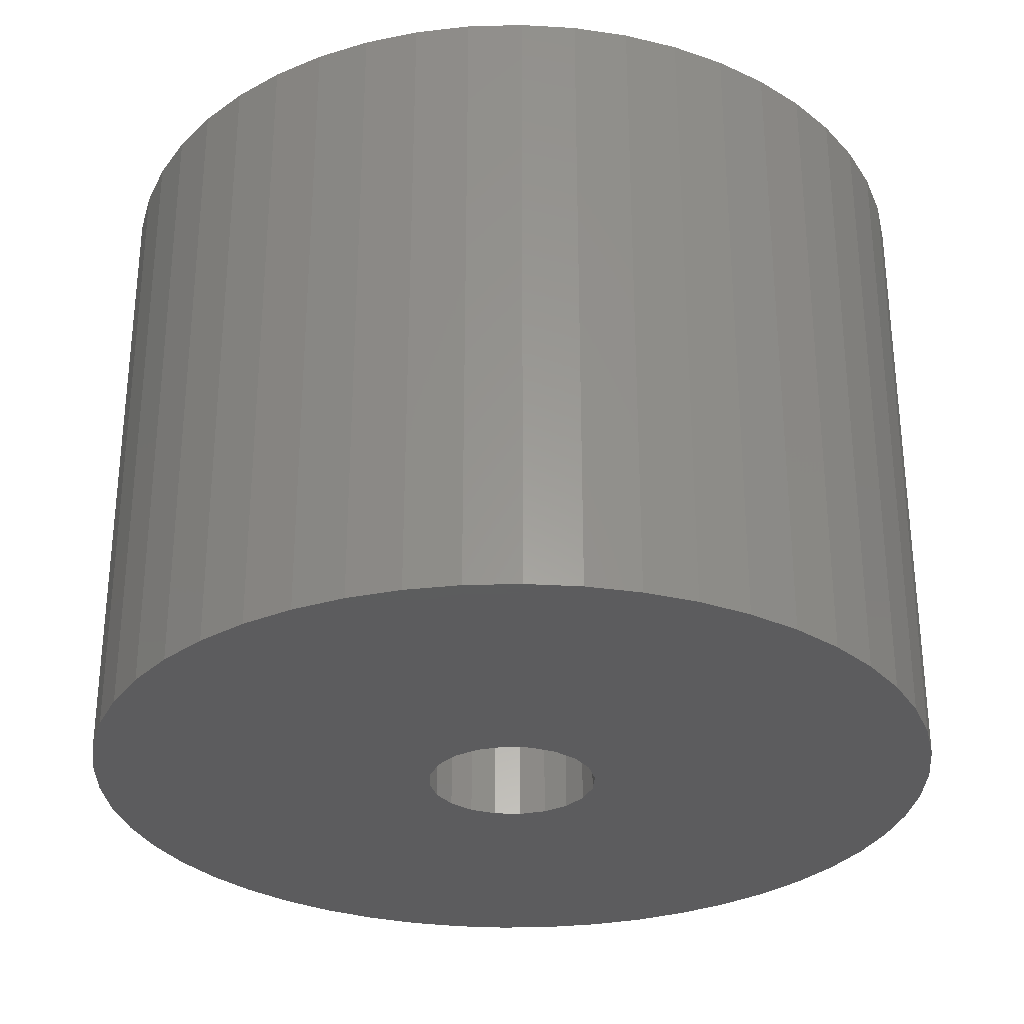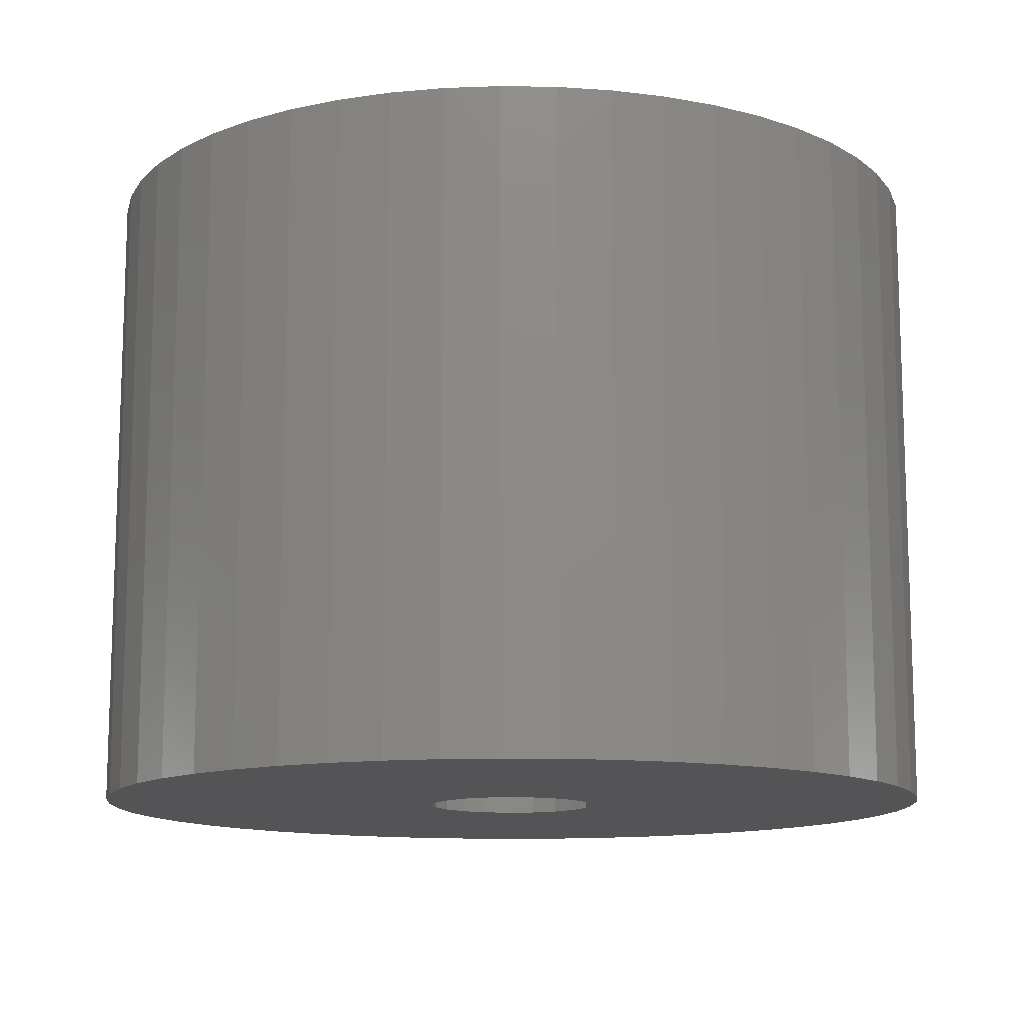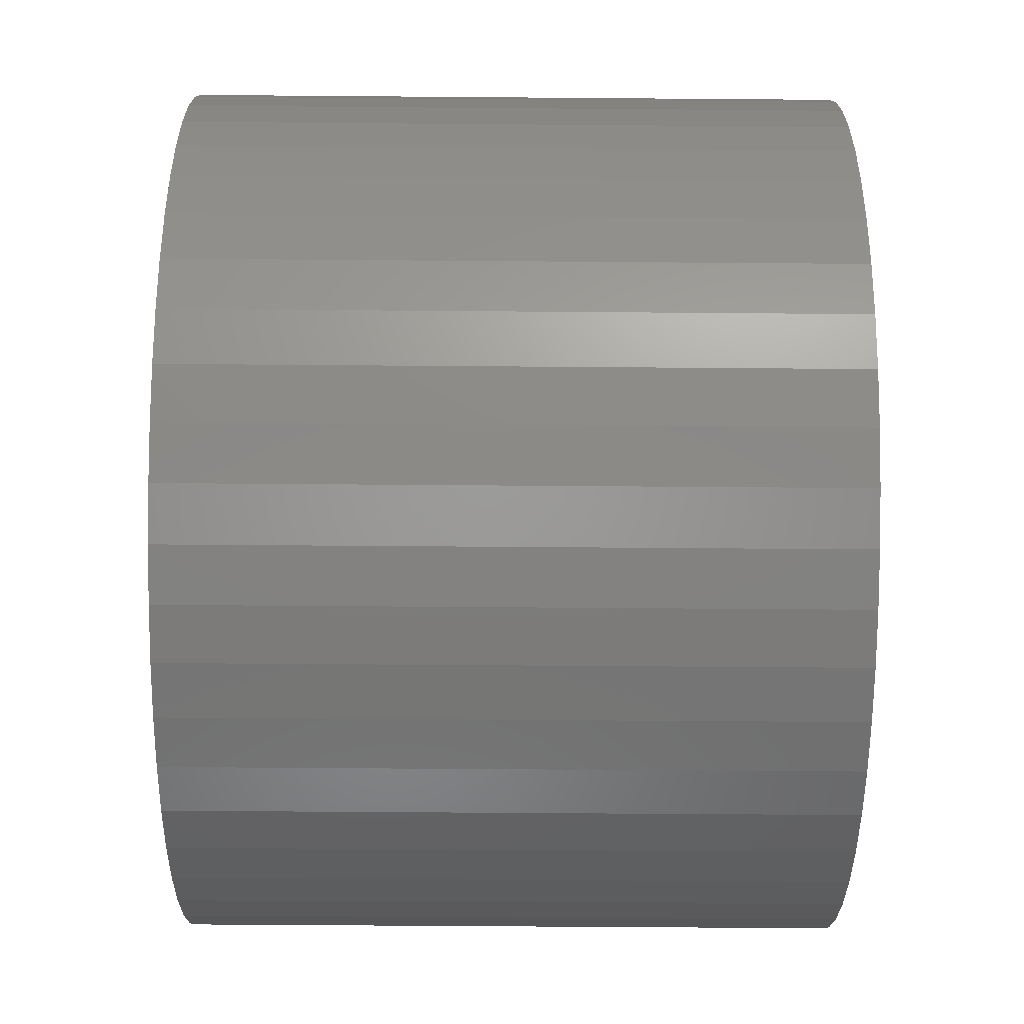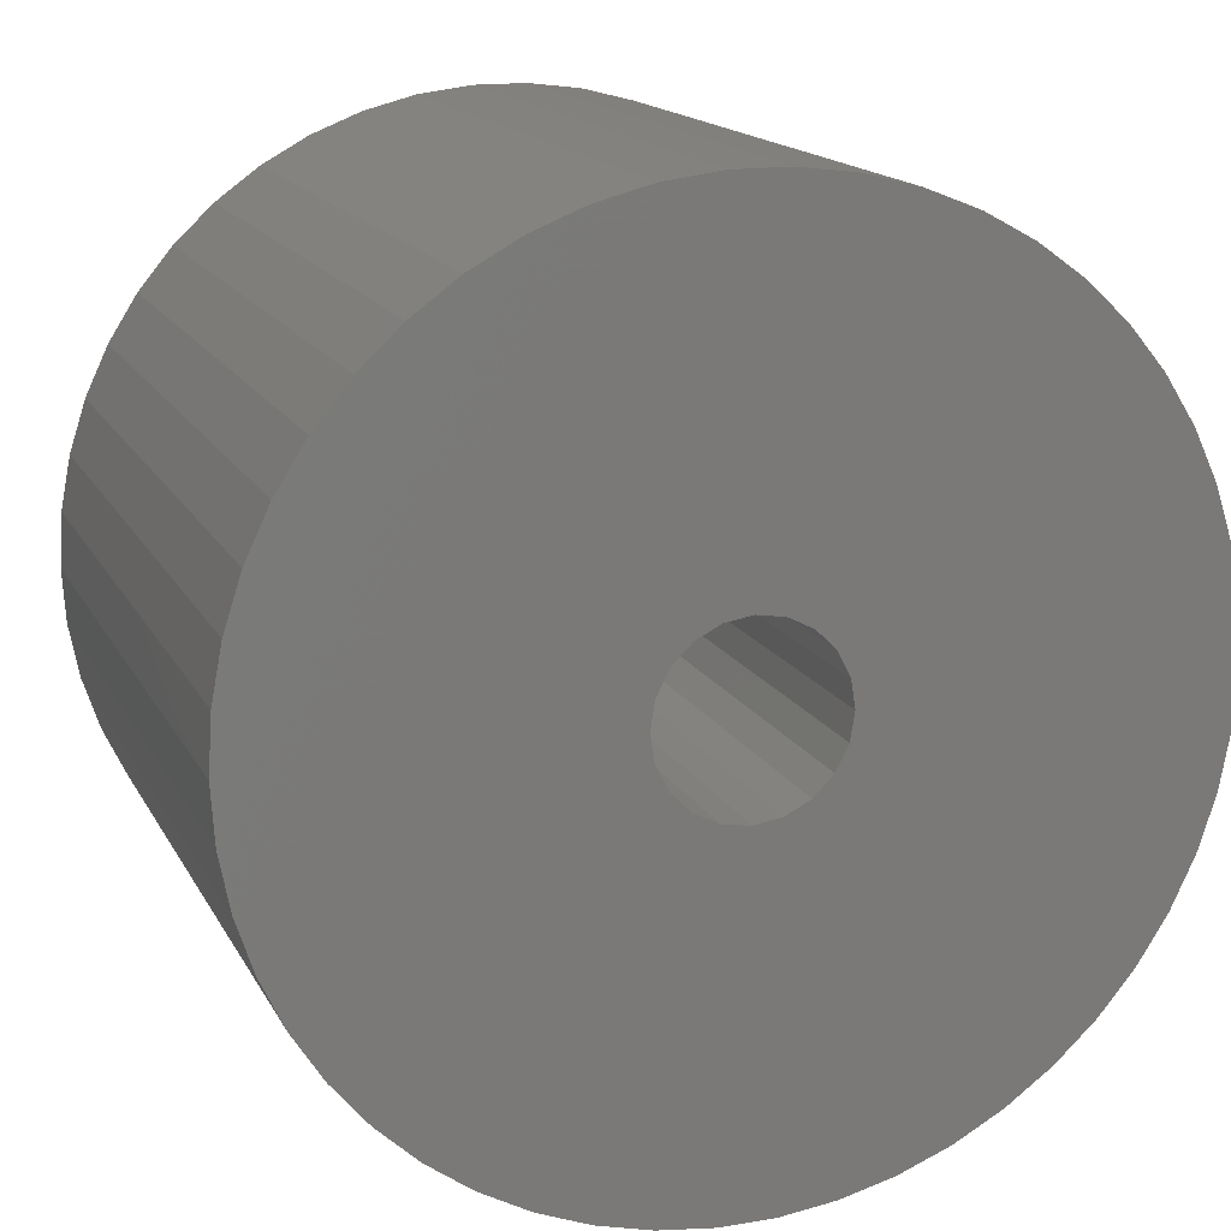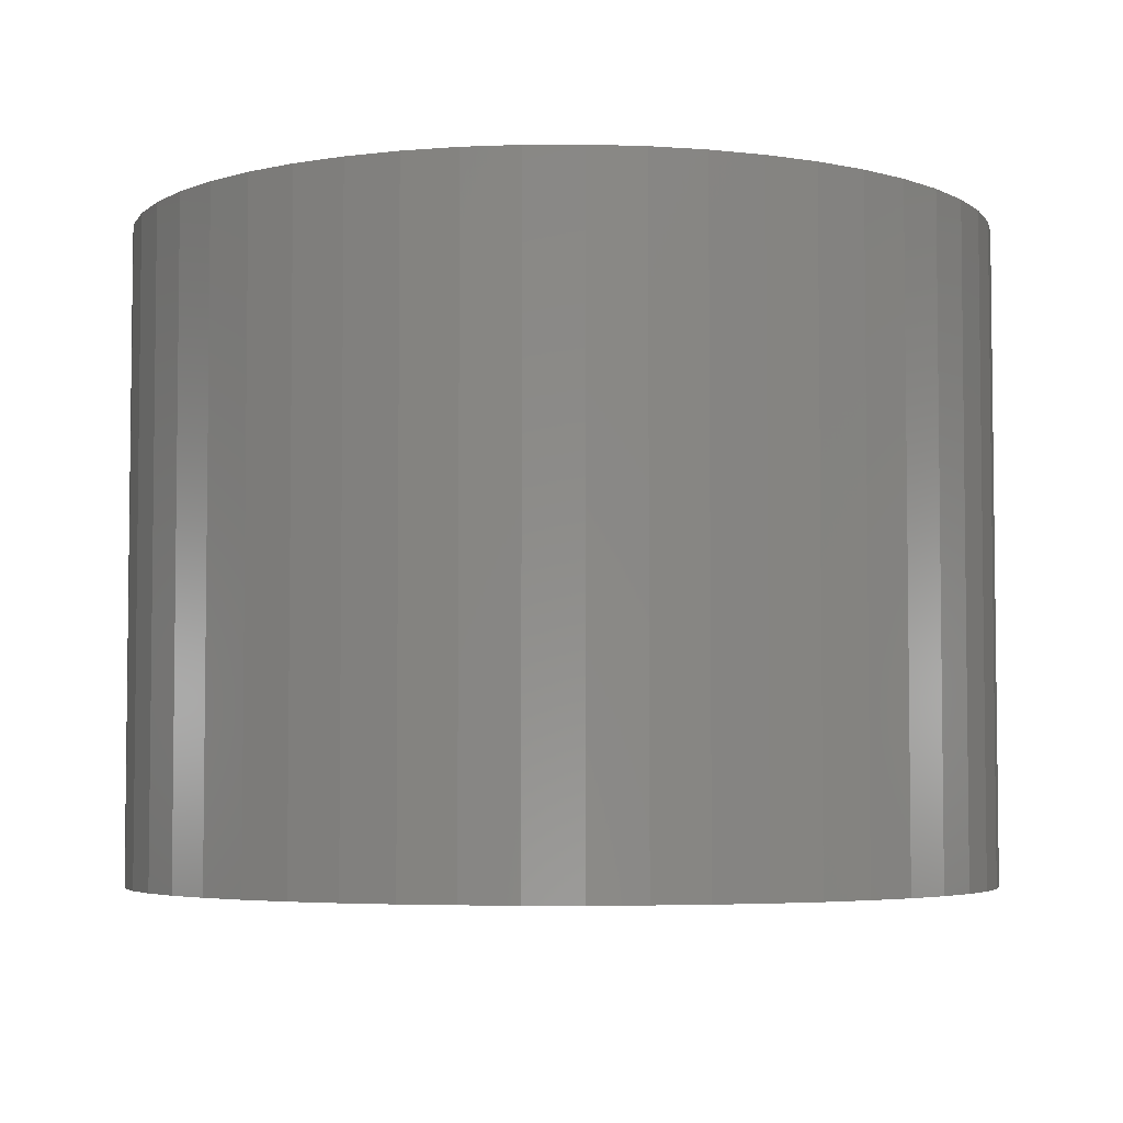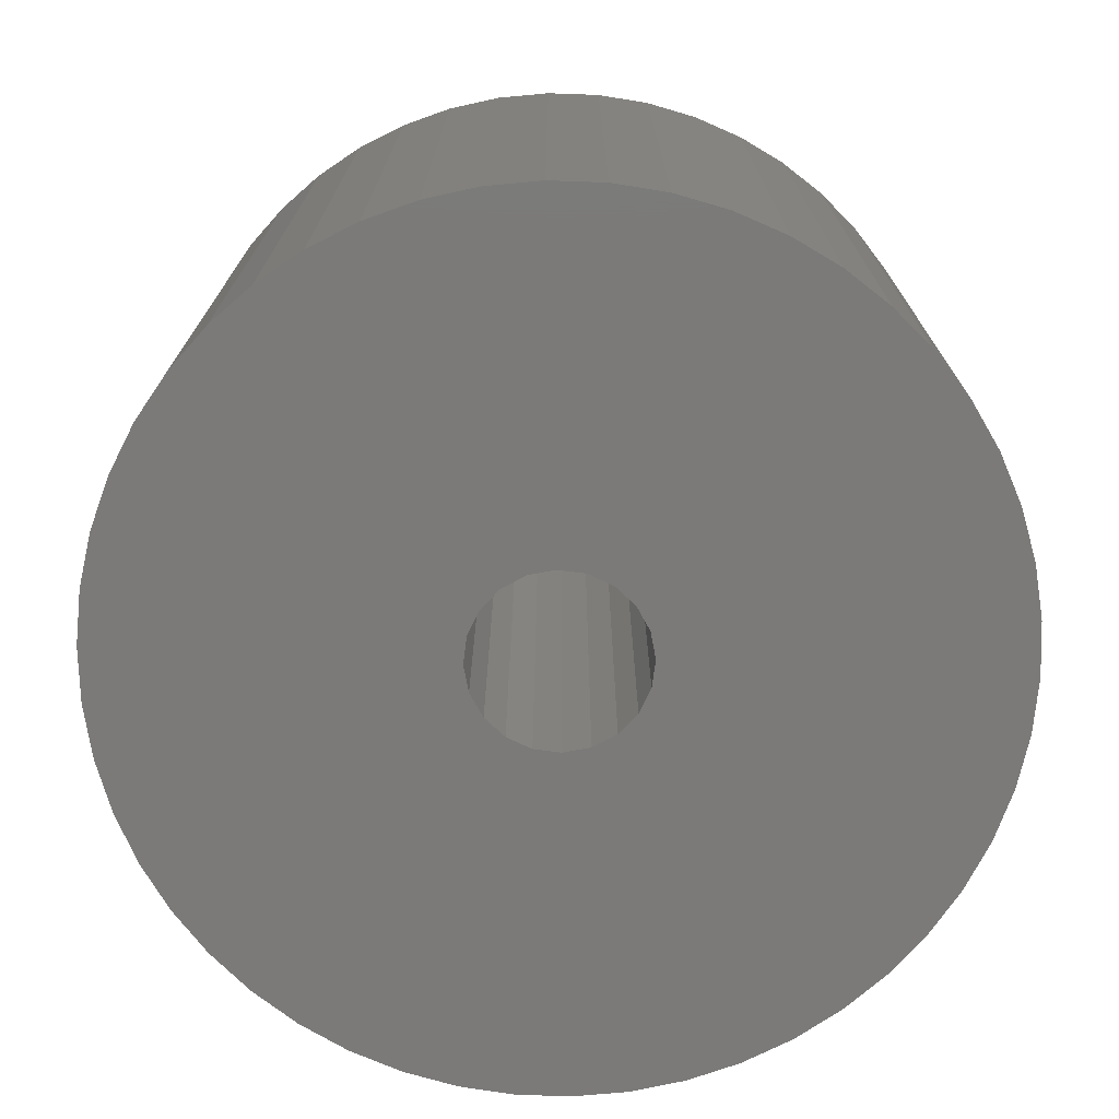
<metadata>
{"format":"stl","ext":"stl","renderer":"f3d","projection":"perspective","resolution":1024,"background":"white","views":[{"elev":-30.1,"azim":167.9,"up":"+Z"},{"elev":-12.5,"azim":105.9,"up":"+Z"},{"elev":-53.5,"azim":89.5,"up":"+Y"},{"elev":15.7,"azim":-19.5,"up":"+Y"},{"elev":-4.6,"azim":-56.7,"up":"+Z"},{"elev":-73.5,"azim":55.6,"up":"+Z"}]}
</metadata>
<code>
# stl→obj: 140 verts, 280 faces
v -0.4944 -1.522 0
v -0.4944 -1.522 12
v 0 -1.6 0
v 0 -1.6 12
v -0.4944 1.522 0
v 0 1.6 0
v 0 1.6 12
v -0.4944 1.522 12
v -0.5023 -7.984 0
v 0.5023 -7.984 0
v 0.5023 -7.984 12
v -0.5023 -7.984 12
v -0.5023 7.984 0
v -0.5023 7.984 12
v 0.5023 7.984 0
v 0.5023 7.984 12
v -0.9405 -1.294 0
v -0.9405 -1.294 12
v -0.9405 1.294 0
v -0.9405 1.294 12
v -1.294 -0.9405 0
v -1.294 -0.9405 12
v -1.294 0.9405 0
v -1.294 0.9405 12
v -1.499 -7.858 0
v -1.499 -7.858 12
v -1.499 7.858 0
v -1.499 7.858 12
v -1.522 -0.4944 0
v -1.522 -0.4944 12
v -1.522 0.4944 0
v -1.522 0.4944 12
v -1.6 0 0
v -1.6 0 12
v -2.472 -7.608 0
v -2.472 -7.608 12
v -2.472 7.608 0
v -2.472 7.608 12
v -3.406 -7.239 0
v -3.406 -7.239 12
v -3.406 7.239 0
v -3.406 7.239 12
v -4.287 -6.755 0
v -4.287 -6.755 12
v -4.287 6.755 0
v -4.287 6.755 12
v -5.099 -6.164 0
v -5.099 -6.164 12
v -5.099 6.164 0
v -5.099 6.164 12
v -5.832 -5.476 0
v -5.832 -5.476 12
v -5.832 5.476 0
v -5.832 5.476 12
v -6.472 -4.702 0
v -6.472 -4.702 12
v -6.472 4.702 0
v -6.472 4.702 12
v -7.01 -3.854 0
v -7.01 -3.854 12
v -7.01 3.854 0
v -7.01 3.854 12
v -7.438 -2.945 0
v -7.438 -2.945 12
v -7.438 2.945 0
v -7.438 2.945 12
v -7.749 -1.99 0
v -7.749 -1.99 12
v -7.749 1.99 0
v -7.749 1.99 12
v -7.937 -1.003 0
v -7.937 -1.003 12
v -7.937 1.003 0
v -7.937 1.003 12
v -8 0 0
v -8 0 12
v 0.4944 -1.522 0
v 1.499 -7.858 0
v 0.4944 -1.522 12
v 1.499 -7.858 12
v 0.4944 1.522 0
v 0.4944 1.522 12
v 1.499 7.858 0
v 1.499 7.858 12
v 0.9405 -1.294 0
v 3.406 -7.239 0
v 2.472 -7.608 0
v 0.9405 -1.294 12
v 2.472 -7.608 12
v 3.406 -7.239 12
v 0.9405 1.294 0
v 0.9405 1.294 12
v 2.472 7.608 0
v 3.406 7.239 0
v 3.406 7.239 12
v 2.472 7.608 12
v 1.294 -0.9405 12
v 1.294 -0.9405 0
v 5.832 -5.476 0
v 4.287 -6.755 0
v 5.099 -6.164 0
v 4.287 -6.755 12
v 5.099 -6.164 12
v 5.832 -5.476 12
v 1.294 0.9405 0
v 4.287 6.755 0
v 5.099 6.164 0
v 5.832 5.476 0
v 1.294 0.9405 12
v 5.832 5.476 12
v 4.287 6.755 12
v 5.099 6.164 12
v 1.522 -0.4944 12
v 1.522 -0.4944 0
v 7.01 -3.854 0
v 6.472 -4.702 0
v 6.472 -4.702 12
v 7.01 -3.854 12
v 1.522 0.4944 0
v 6.472 4.702 0
v 7.01 3.854 0
v 1.522 0.4944 12
v 7.01 3.854 12
v 6.472 4.702 12
v 1.6 0 12
v 1.6 0 0
v 7.937 -1.003 0
v 7.438 -2.945 0
v 7.749 -1.99 0
v 7.438 -2.945 12
v 7.749 -1.99 12
v 7.937 -1.003 12
v 7.438 2.945 0
v 7.749 1.99 0
v 7.937 1.003 0
v 7.937 1.003 12
v 7.438 2.945 12
v 7.749 1.99 12
v 8 0 0
v 8 0 12
f 1 2 3
f 2 4 3
f 5 6 7
f 5 7 8
f 9 3 10
f 9 10 11
f 9 11 12
f 12 11 4
f 13 14 15
f 13 15 6
f 14 7 16
f 14 16 15
f 17 18 1
f 18 2 1
f 19 5 8
f 19 8 20
f 21 18 17
f 21 22 18
f 23 19 24
f 24 19 20
f 25 1 3
f 25 9 12
f 25 12 26
f 25 3 9
f 26 12 4
f 26 4 2
f 27 13 6
f 27 28 13
f 27 6 5
f 28 8 7
f 28 14 13
f 28 7 14
f 29 22 21
f 29 30 22
f 31 23 32
f 32 23 24
f 33 30 29
f 33 31 34
f 33 34 30
f 34 31 32
f 35 1 25
f 35 25 26
f 35 26 36
f 36 26 2
f 37 27 5
f 37 38 27
f 38 8 28
f 38 28 27
f 39 1 35
f 39 17 1
f 39 35 36
f 39 36 40
f 40 2 18
f 40 36 2
f 41 5 19
f 41 37 5
f 41 42 37
f 42 8 38
f 42 20 8
f 42 38 37
f 43 17 39
f 43 39 40
f 43 40 44
f 44 40 18
f 45 41 19
f 45 46 41
f 46 20 42
f 46 42 41
f 47 17 43
f 47 43 44
f 47 44 48
f 48 44 18
f 49 45 19
f 49 50 45
f 50 20 46
f 50 46 45
f 51 17 47
f 51 21 17
f 51 47 48
f 51 48 52
f 52 18 22
f 52 48 18
f 53 19 23
f 53 49 19
f 53 54 49
f 54 20 50
f 54 24 20
f 54 50 49
f 55 21 51
f 55 51 56
f 56 51 52
f 56 52 22
f 57 53 23
f 57 54 53
f 57 58 54
f 58 24 54
f 59 21 55
f 59 29 21
f 59 55 60
f 60 22 30
f 60 55 56
f 60 56 22
f 61 23 31
f 61 57 23
f 61 58 57
f 61 62 58
f 62 24 58
f 62 32 24
f 63 29 59
f 63 59 64
f 64 59 60
f 64 60 30
f 65 61 31
f 65 62 61
f 65 66 62
f 66 32 62
f 67 29 63
f 67 63 68
f 68 63 64
f 68 64 30
f 69 65 31
f 69 66 65
f 69 70 66
f 70 32 66
f 71 29 67
f 71 33 29
f 71 67 72
f 72 30 34
f 72 67 68
f 72 68 30
f 73 31 33
f 73 69 31
f 73 70 69
f 73 74 70
f 74 32 70
f 74 34 32
f 75 33 71
f 75 71 76
f 75 73 33
f 75 74 73
f 75 76 74
f 76 34 74
f 76 71 72
f 76 72 34
f 3 4 77
f 3 77 78
f 3 78 10
f 4 79 77
f 4 11 80
f 4 80 79
f 6 81 82
f 6 82 7
f 6 15 83
f 6 83 81
f 7 82 84
f 7 84 16
f 77 79 85
f 77 85 86
f 77 87 78
f 77 86 87
f 79 88 85
f 79 80 89
f 79 89 90
f 79 90 88
f 81 91 92
f 81 92 82
f 81 83 93
f 81 93 94
f 81 94 91
f 82 92 95
f 82 96 84
f 82 95 96
f 10 78 80
f 10 80 11
f 15 16 83
f 16 84 83
f 85 88 97
f 85 98 99
f 85 97 98
f 85 100 86
f 85 101 100
f 85 99 101
f 88 90 102
f 88 102 103
f 88 103 104
f 88 104 97
f 91 105 92
f 91 94 106
f 91 106 107
f 91 107 108
f 91 108 105
f 92 105 109
f 92 109 110
f 92 111 95
f 92 112 111
f 92 110 112
f 98 97 113
f 98 114 115
f 98 113 114
f 98 116 99
f 98 115 116
f 97 104 117
f 97 117 118
f 97 118 113
f 105 119 109
f 105 108 120
f 105 120 121
f 105 121 119
f 109 119 122
f 109 122 123
f 109 124 110
f 109 123 124
f 78 87 89
f 78 89 80
f 83 84 93
f 84 96 93
f 114 113 125
f 114 126 127
f 114 125 126
f 114 128 115
f 114 129 128
f 114 127 129
f 113 118 130
f 113 130 131
f 113 131 132
f 113 132 125
f 119 126 122
f 119 121 133
f 119 133 134
f 119 134 135
f 119 135 126
f 122 126 125
f 122 125 136
f 122 137 123
f 122 138 137
f 122 136 138
f 126 135 139
f 126 139 127
f 125 132 140
f 125 140 136
f 87 86 90
f 87 90 89
f 93 96 94
f 96 95 94
f 86 100 102
f 86 102 90
f 94 95 106
f 95 111 106
f 100 101 103
f 100 103 102
f 106 111 107
f 111 112 107
f 101 99 104
f 101 104 103
f 107 112 108
f 112 110 108
f 99 116 104
f 104 116 117
f 108 110 124
f 108 124 120
f 116 115 117
f 117 115 118
f 120 124 123
f 120 123 121
f 115 128 118
f 118 128 130
f 121 123 137
f 121 137 133
f 128 129 130
f 130 129 131
f 133 137 138
f 133 138 134
f 129 127 131
f 131 127 132
f 134 138 136
f 134 136 135
f 127 139 132
f 132 139 140
f 135 136 140
f 135 140 139

</code>
